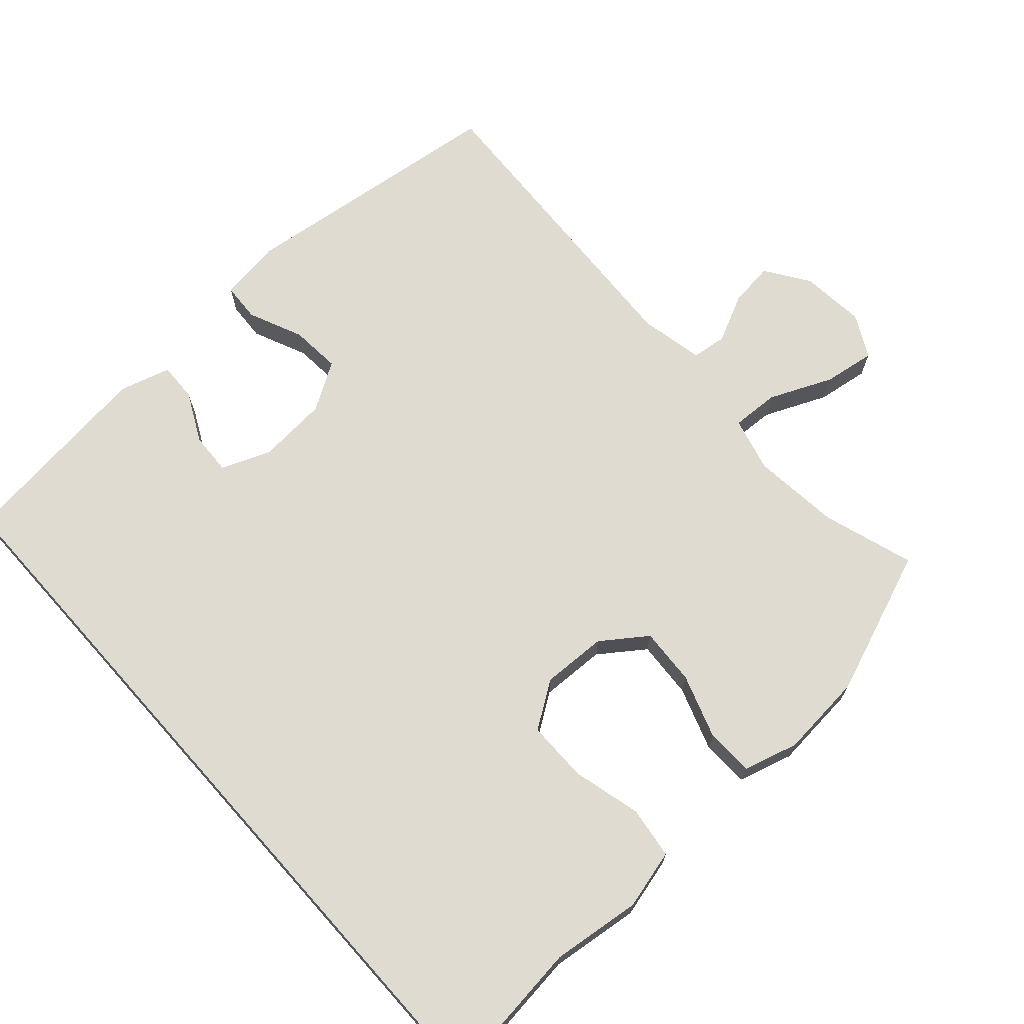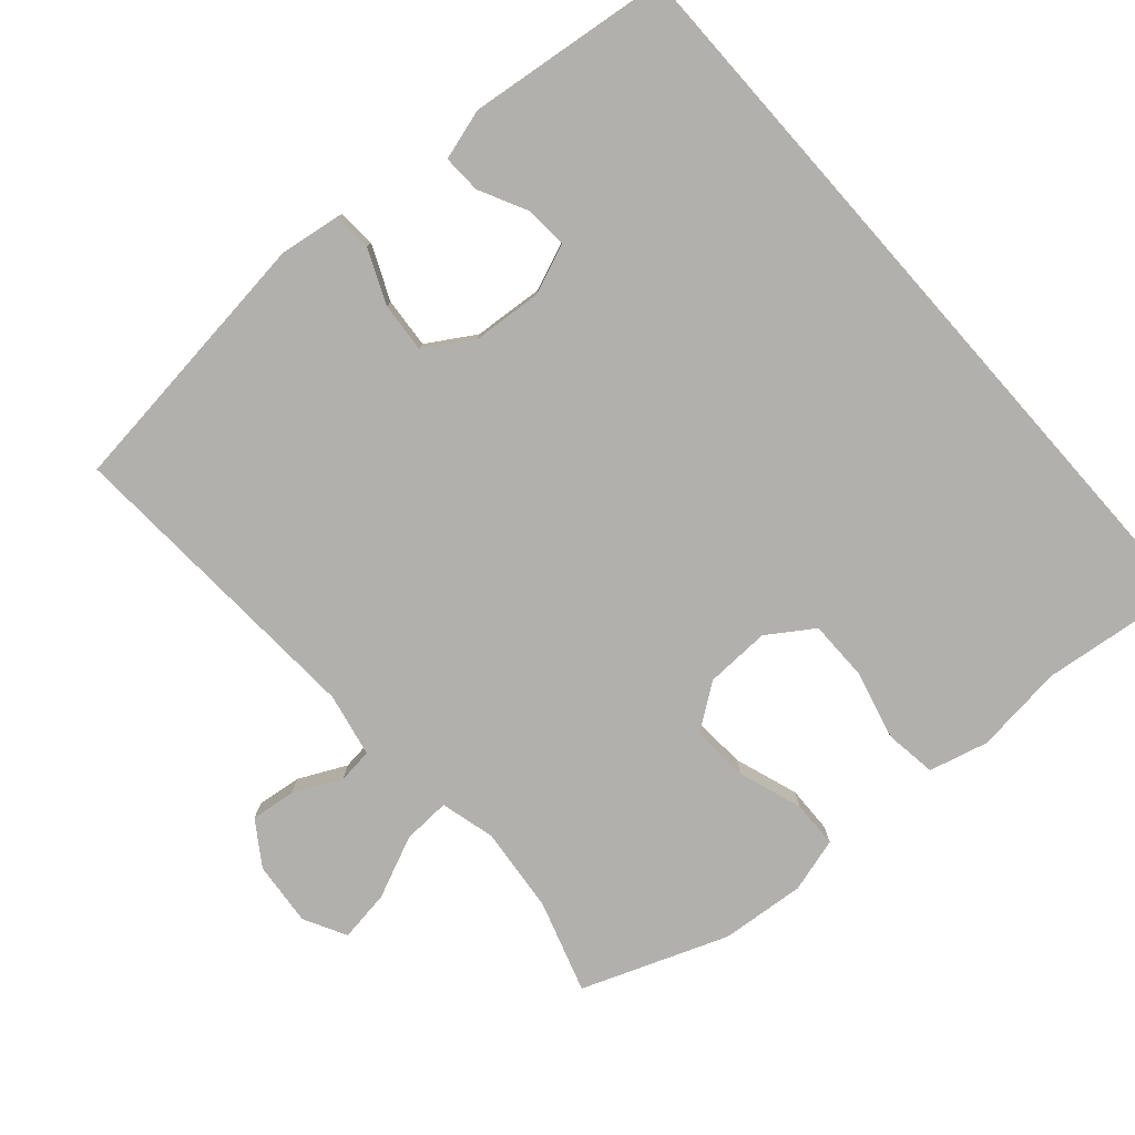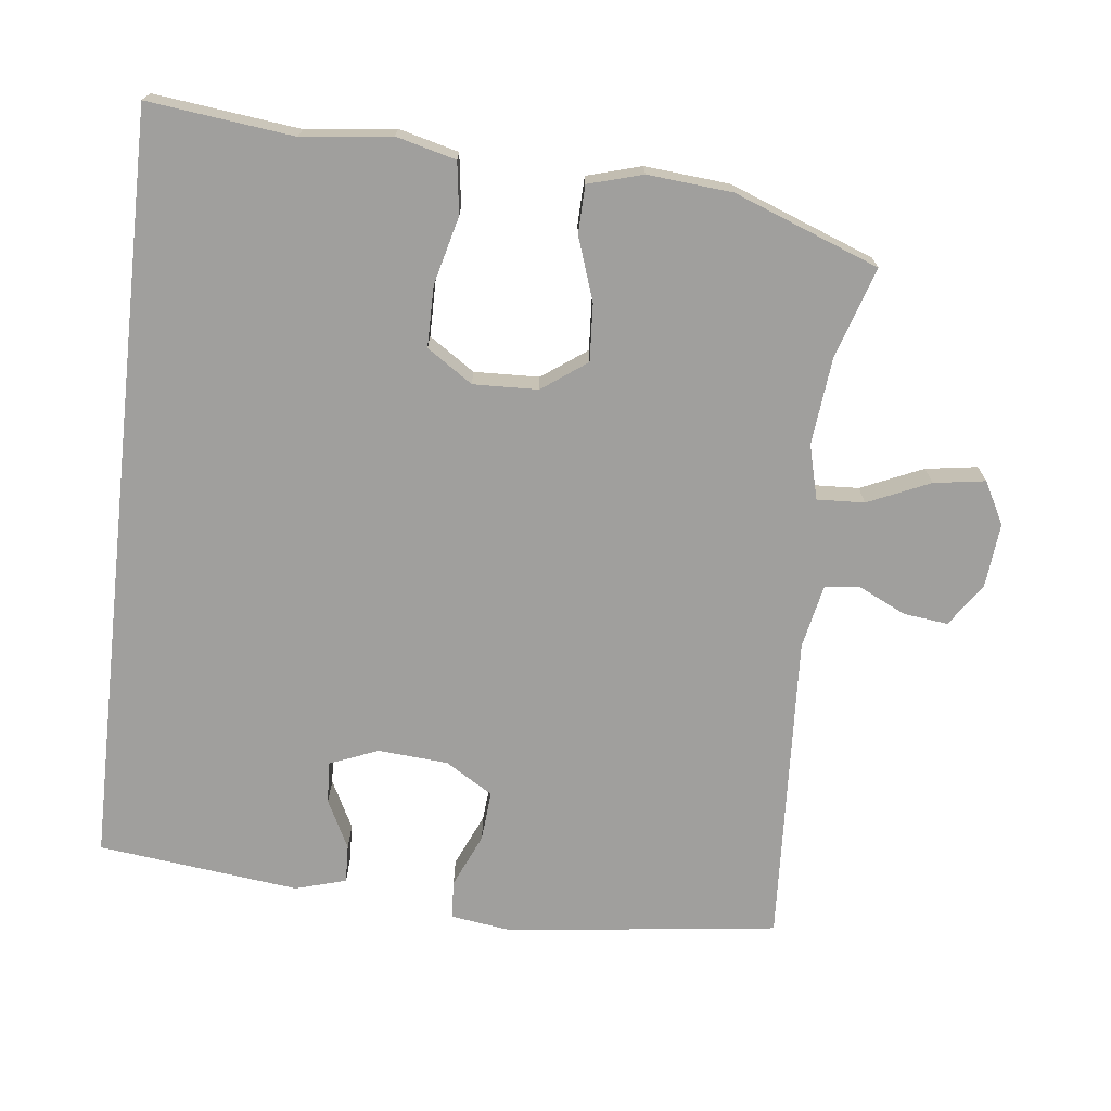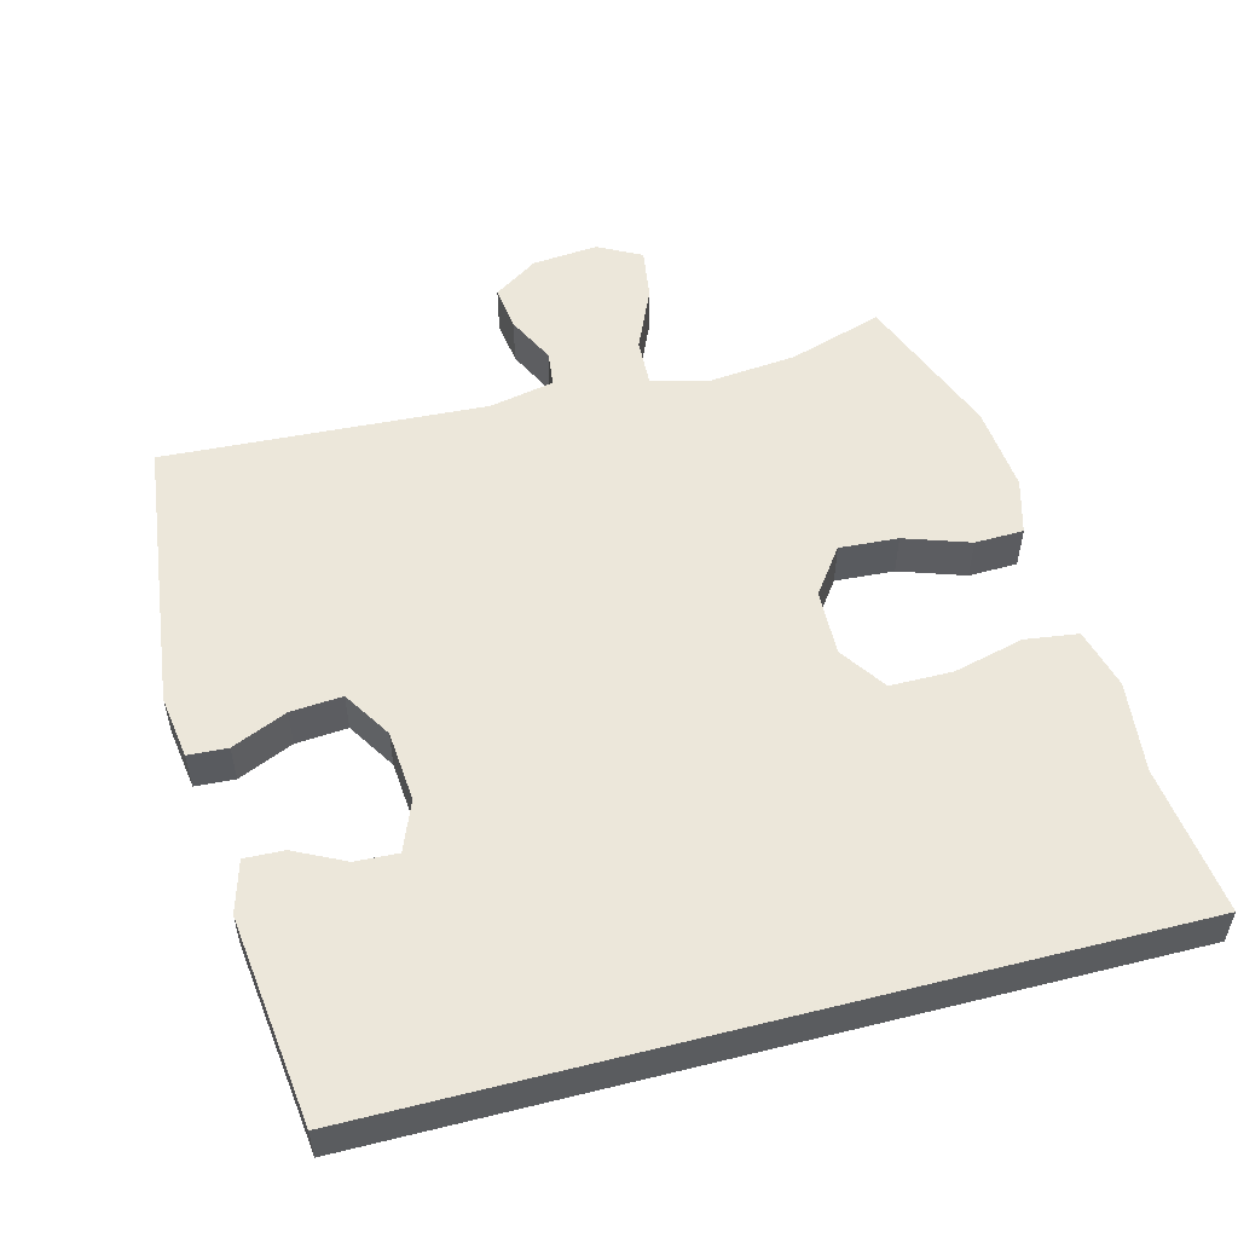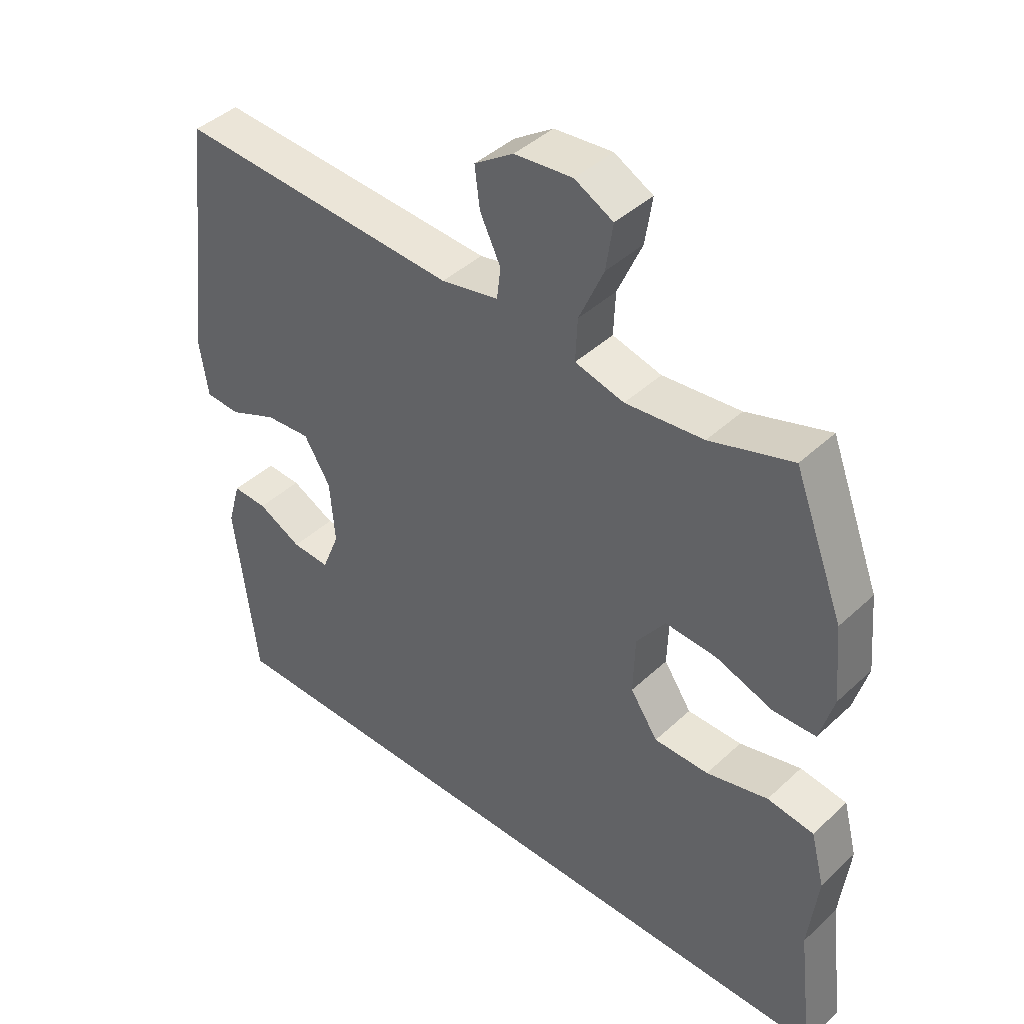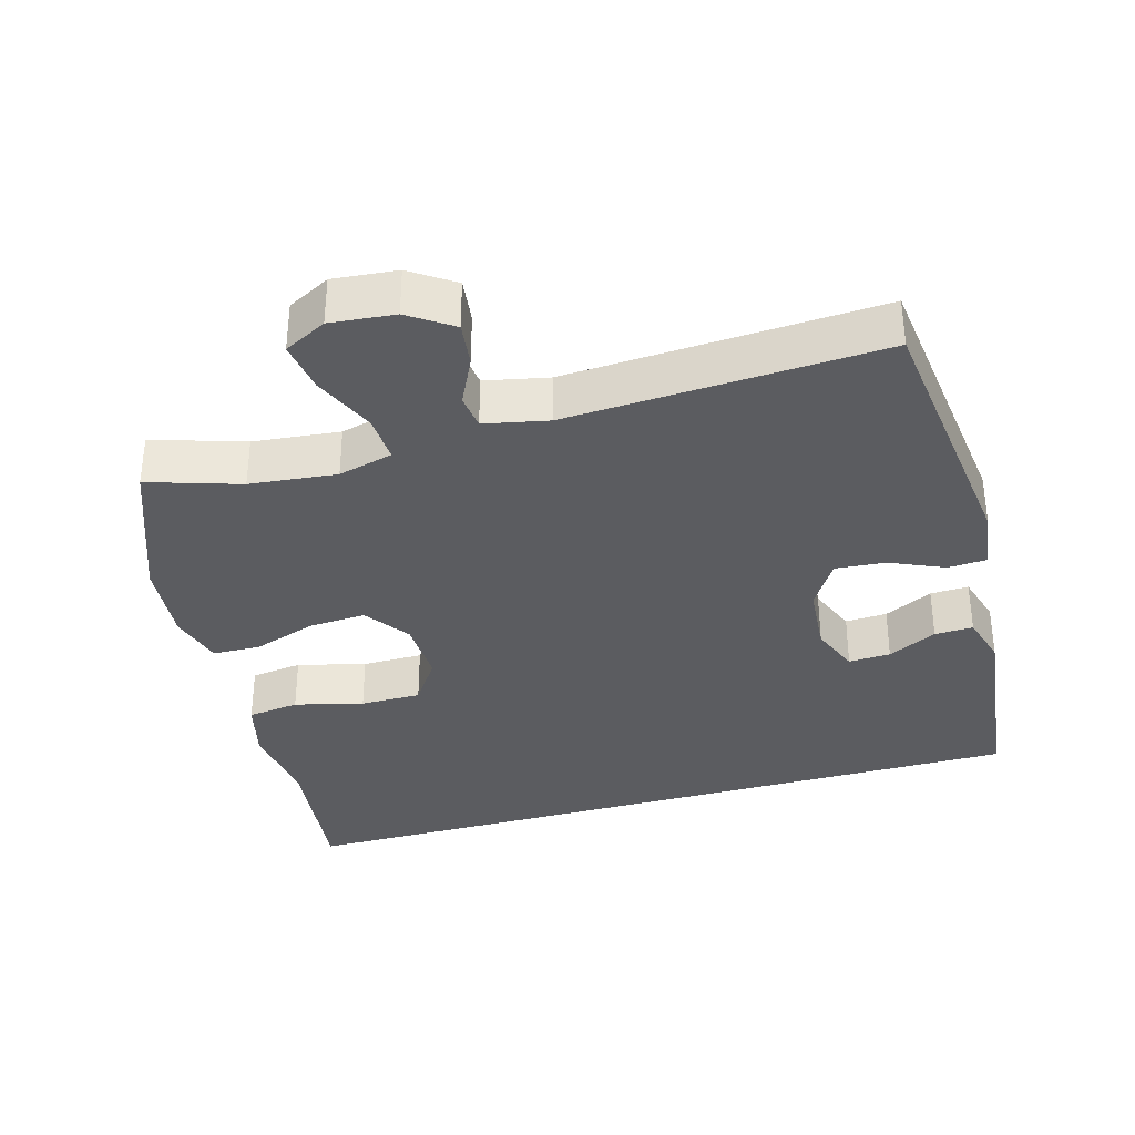
<metadata>
{"format":"obj","ext":"obj","renderer":"f3d","projection":"perspective","resolution":1024,"background":"white","views":[{"elev":69.8,"azim":-131.8,"up":"+Y"},{"elev":-78.8,"azim":131.5,"up":"+Y"},{"elev":-71.4,"azim":-96.4,"up":"+Y"},{"elev":53.6,"azim":165.4,"up":"+Y"},{"elev":42.5,"azim":-137.8,"up":"+Z"},{"elev":-35.0,"azim":15.9,"up":"+Y"}]}
</metadata>
<code>
v 0.5 0.07 0.5
v 0.547 0.07 0.111
v 0.534 0.07 0.023
v 0.479 0.07 0.02
v 0.402 0.07 0.054
v 0.33 0.07 0.06
v 0.288 0.07 -0.008
v 0.28 0.07 -0.108
v 0.308 0.07 -0.178
v 0.368 0.07 -0.175
v 0.438 0.07 -0.14
v 0.493 0.07 -0.138
v 0.514 0.07 -0.211
v 0.479 0.07 -0.5
v -0.613 0.07 -0.5
v -0.588 0.07 -0.292
v -0.603 0.07 -0.164
v -0.581 0.07 -0.079
v -0.507 0.07 -0.069
v -0.409 0.07 -0.094
v -0.322 0.07 -0.094
v -0.278 0.07 -0.029
v -0.281 0.07 0.064
v -0.327 0.07 0.128
v -0.409 0.07 0.123
v -0.5 0.07 0.092
v -0.568 0.07 0.094
v -0.59 0.07 0.172
v -0.579 0.07 0.293
v -0.5 0.07 0.5
v -0.369 0.07 0.458
v -0.245 0.07 0.445
v -0.167 0.07 0.465
v -0.17 0.07 0.533
v -0.209 0.07 0.622
v -0.22 0.07 0.696
v -0.159 0.07 0.728
v -0.067 0.07 0.719
v -0.005 0.07 0.677
v -0.013 0.07 0.613
v -0.046 0.07 0.545
v -0.04 0.07 0.495
v 0.051 0.07 0.476
v 0.5 0 0.5
v 0.547 0 0.111
v 0.534 0 0.023
v 0.479 0 0.02
v 0.402 0 0.054
v 0.33 0 0.06
v 0.288 0 -0.008
v 0.28 0 -0.108
v 0.308 0 -0.178
v 0.368 0 -0.175
v 0.438 0 -0.14
v 0.493 0 -0.138
v 0.514 0 -0.211
v 0.479 0 -0.5
v -0.613 0 -0.5
v -0.588 0 -0.292
v -0.603 0 -0.164
v -0.581 0 -0.079
v -0.507 0 -0.069
v -0.409 0 -0.094
v -0.322 0 -0.094
v -0.278 0 -0.029
v -0.281 0 0.064
v -0.327 0 0.128
v -0.409 0 0.123
v -0.5 0 0.092
v -0.568 0 0.094
v -0.59 0 0.172
v -0.579 0 0.293
v -0.5 0 0.5
v -0.369 0 0.458
v -0.245 0 0.445
v -0.167 0 0.465
v -0.17 0 0.533
v -0.209 0 0.622
v -0.22 0 0.696
v -0.159 0 0.728
v -0.067 0 0.719
v -0.005 0 0.677
v -0.013 0 0.613
v -0.046 0 0.545
v -0.04 0 0.495
v 0.051 0 0.476
f 38 39 40 41
f 38 41 42
f 37 38 42
f 34 35 36 37
f 33 34 37 42
f 32 33 42 43
f 28 29 30 31
f 28 31 32
f 25 26 27 28
f 24 25 28 32
f 23 24 32 43
f 17 18 19 20
f 16 17 20 21
f 15 16 21
f 14 15 21
f 10 11 12 13
f 9 10 13 14
f 2 3 4 5
f 2 5 6
f 1 2 6
f 22 23 43 1
f 9 14 21 22
f 8 9 22
f 7 8 22
f 1 6 7 22
f 84 83 82 81
f 85 84 81
f 85 81 80
f 80 79 78 77
f 85 80 77 76
f 86 85 76 75
f 74 73 72 71
f 75 74 71
f 71 70 69 68
f 75 71 68 67
f 86 75 67 66
f 63 62 61 60
f 64 63 60 59
f 64 59 58
f 64 58 57
f 56 55 54 53
f 57 56 53 52
f 48 47 46 45
f 49 48 45
f 49 45 44
f 44 86 66 65
f 65 64 57 52
f 65 52 51
f 65 51 50
f 65 50 49 44
f 1 44 45 2
f 2 45 46 3
f 3 46 47 4
f 4 47 48 5
f 5 48 49 6
f 6 49 50 7
f 7 50 51 8
f 8 51 52 9
f 9 52 53 10
f 10 53 54 11
f 11 54 55 12
f 12 55 56 13
f 13 56 57 14
f 14 57 58 15
f 15 58 59 16
f 16 59 60 17
f 17 60 61 18
f 18 61 62 19
f 19 62 63 20
f 20 63 64 21
f 21 64 65 22
f 22 65 66 23
f 23 66 67 24
f 24 67 68 25
f 25 68 69 26
f 26 69 70 27
f 27 70 71 28
f 28 71 72 29
f 29 72 73 30
f 30 73 74 31
f 31 74 75 32
f 32 75 76 33
f 33 76 77 34
f 34 77 78 35
f 35 78 79 36
f 36 79 80 37
f 37 80 81 38
f 38 81 82 39
f 39 82 83 40
f 40 83 84 41
f 41 84 85 42
f 42 85 86 43
f 43 86 44 1

</code>
